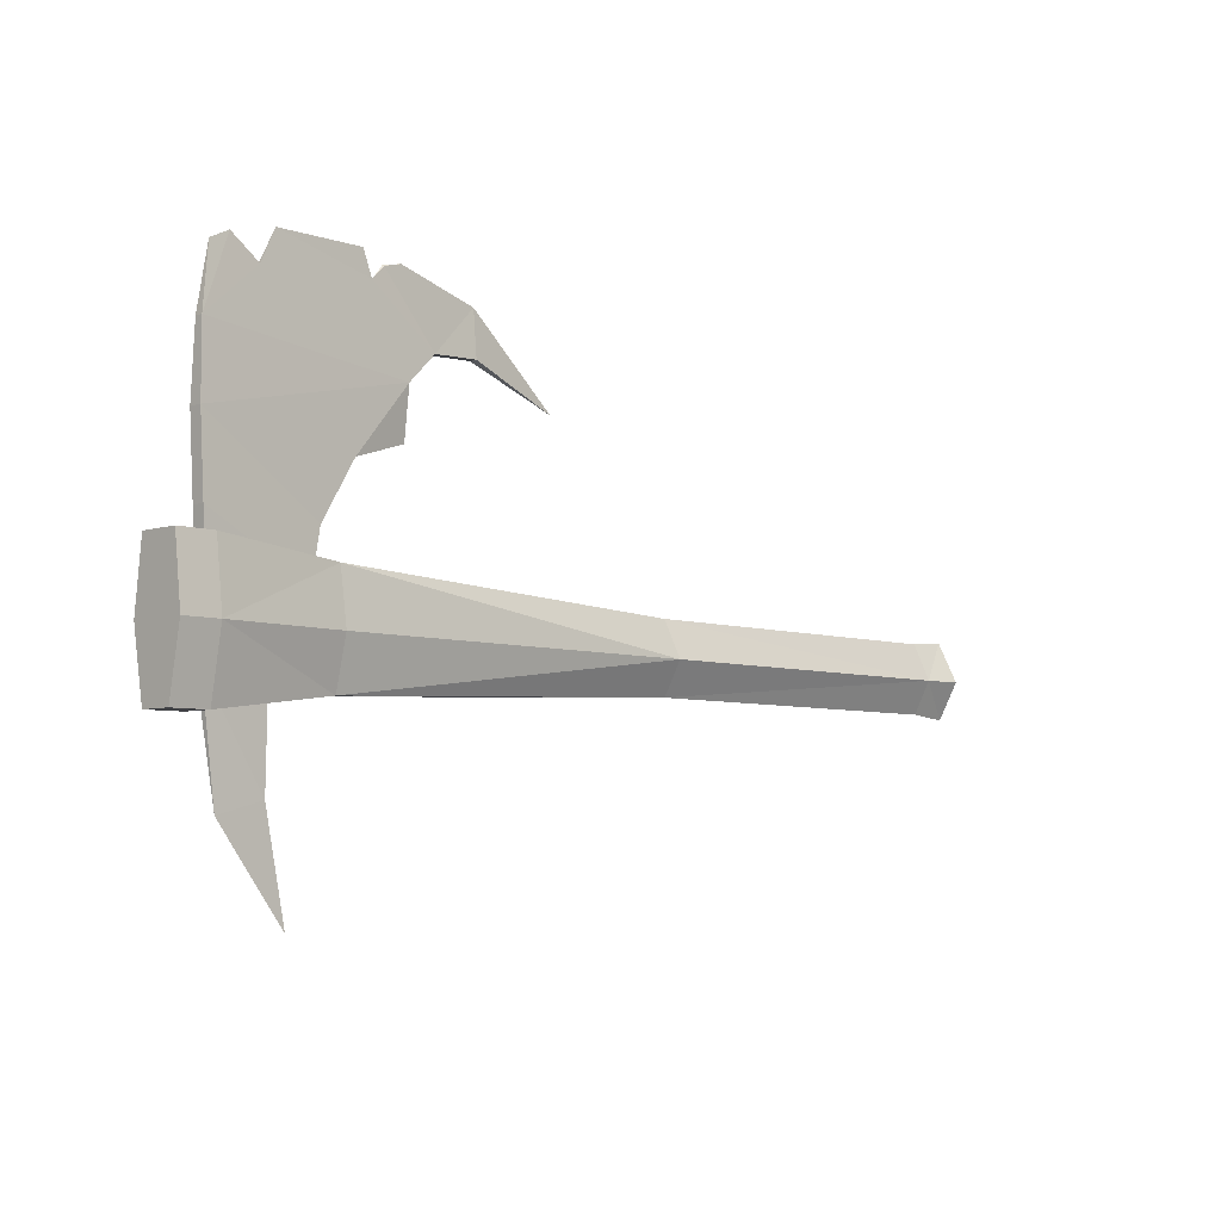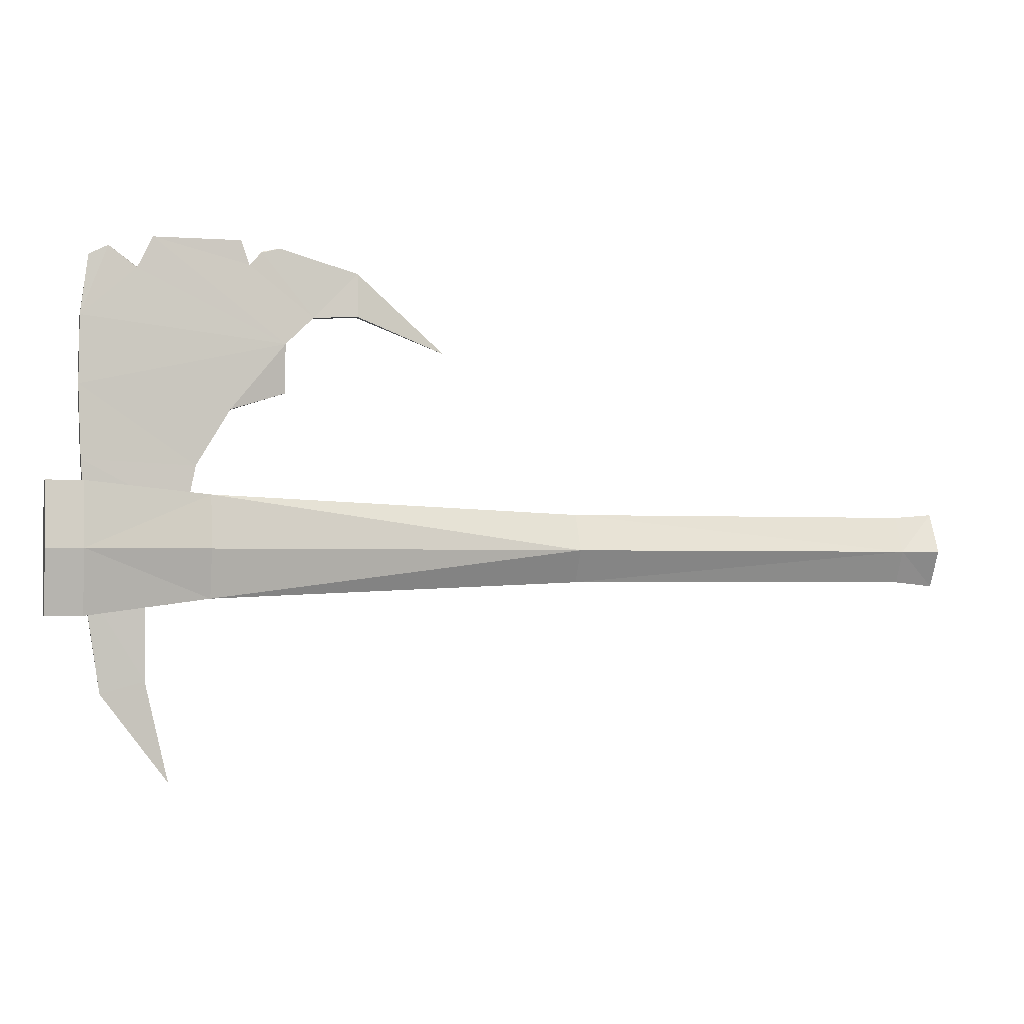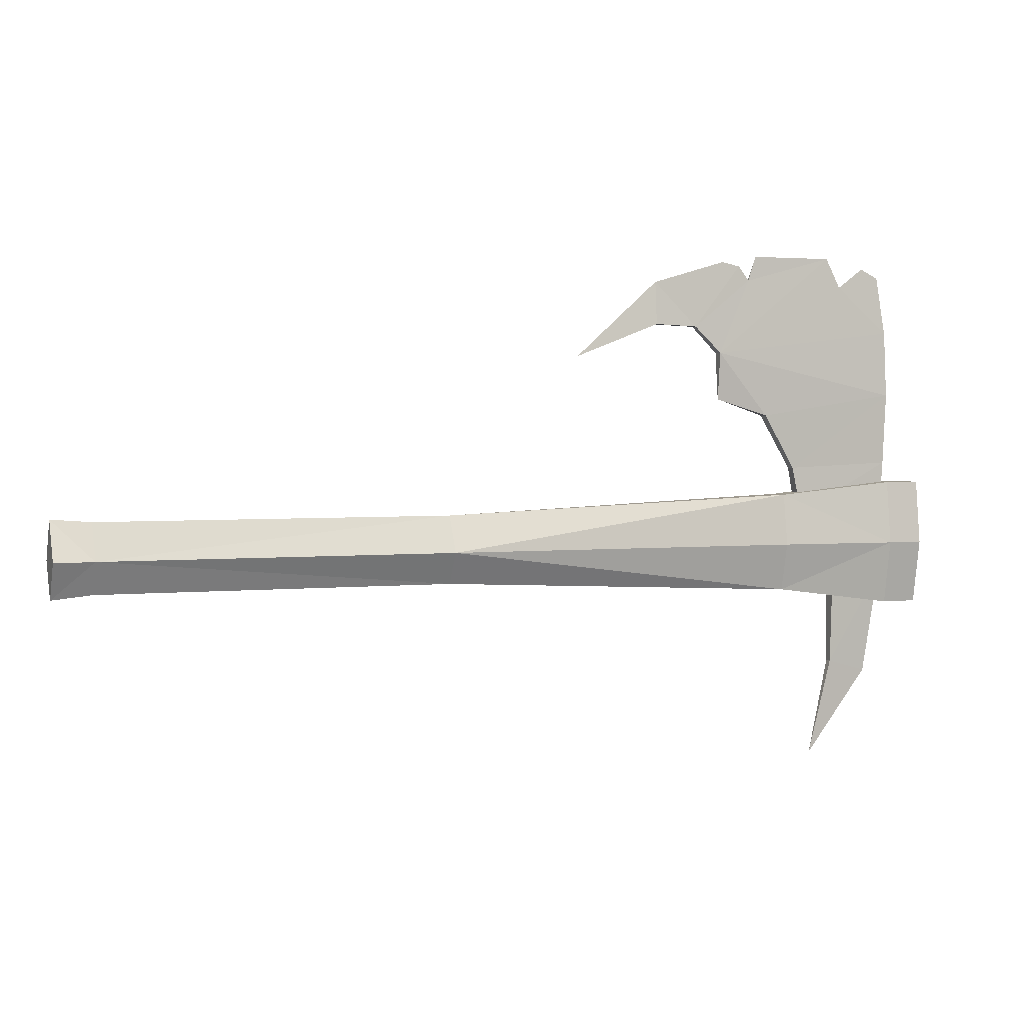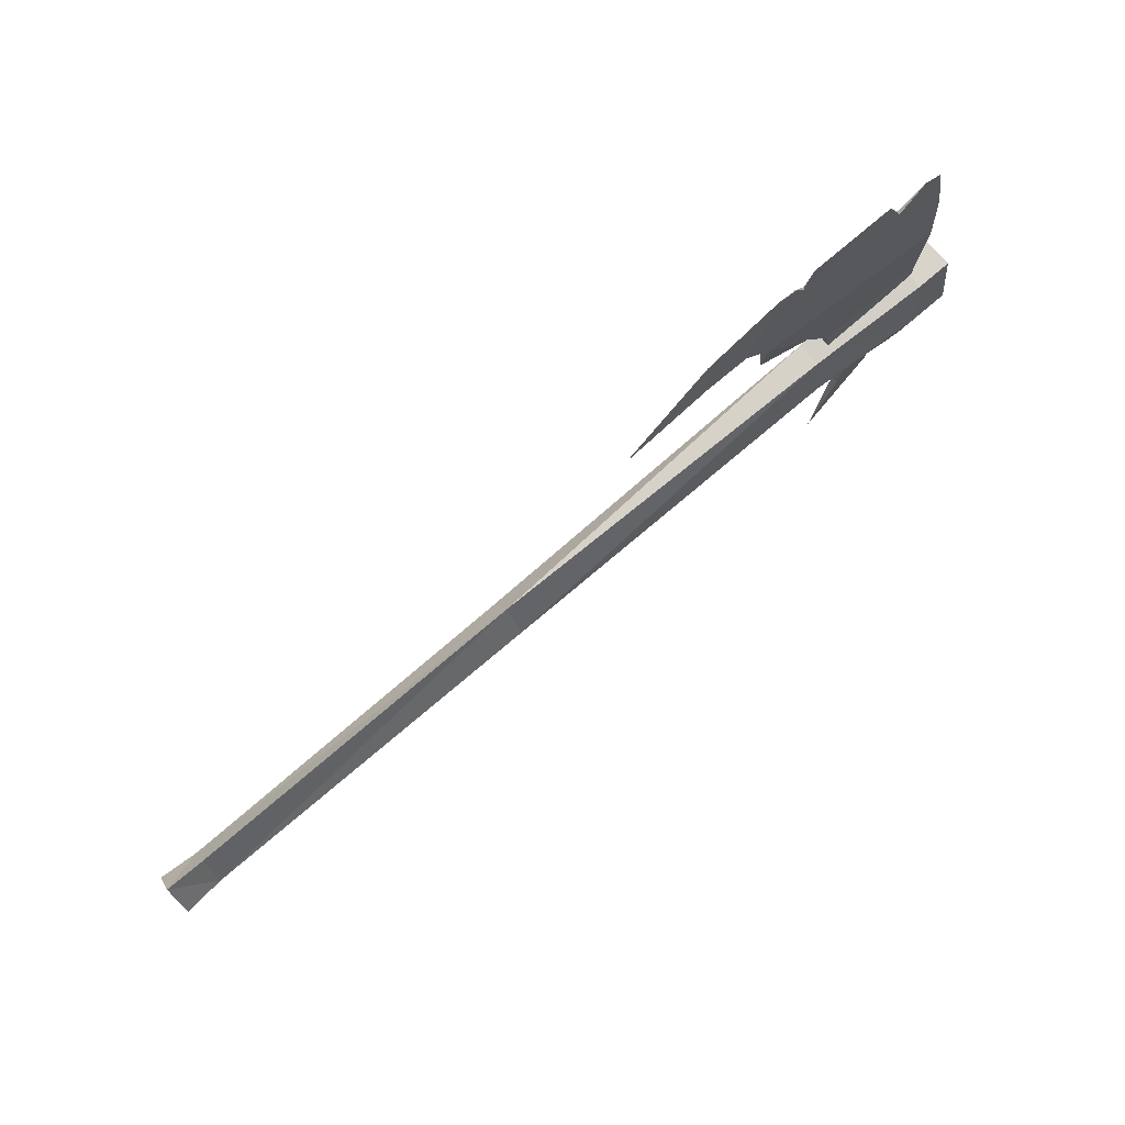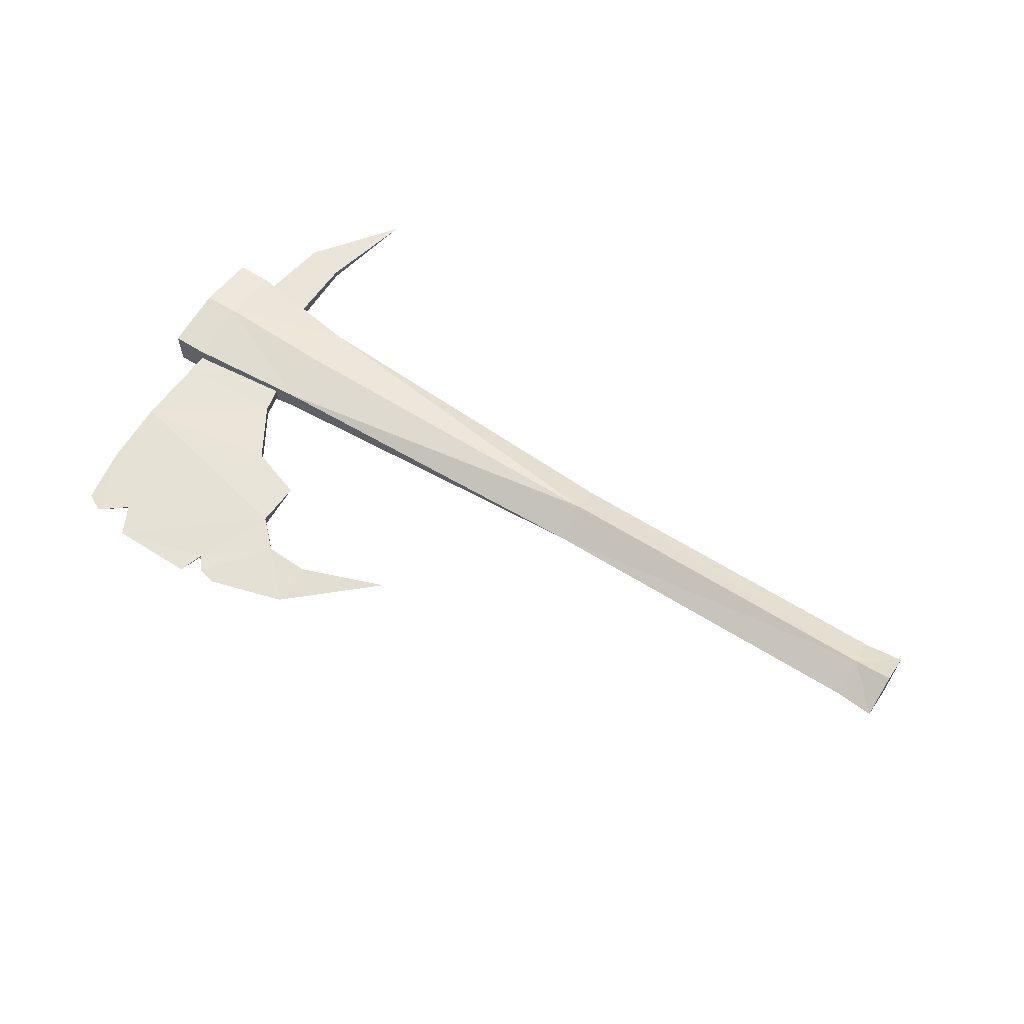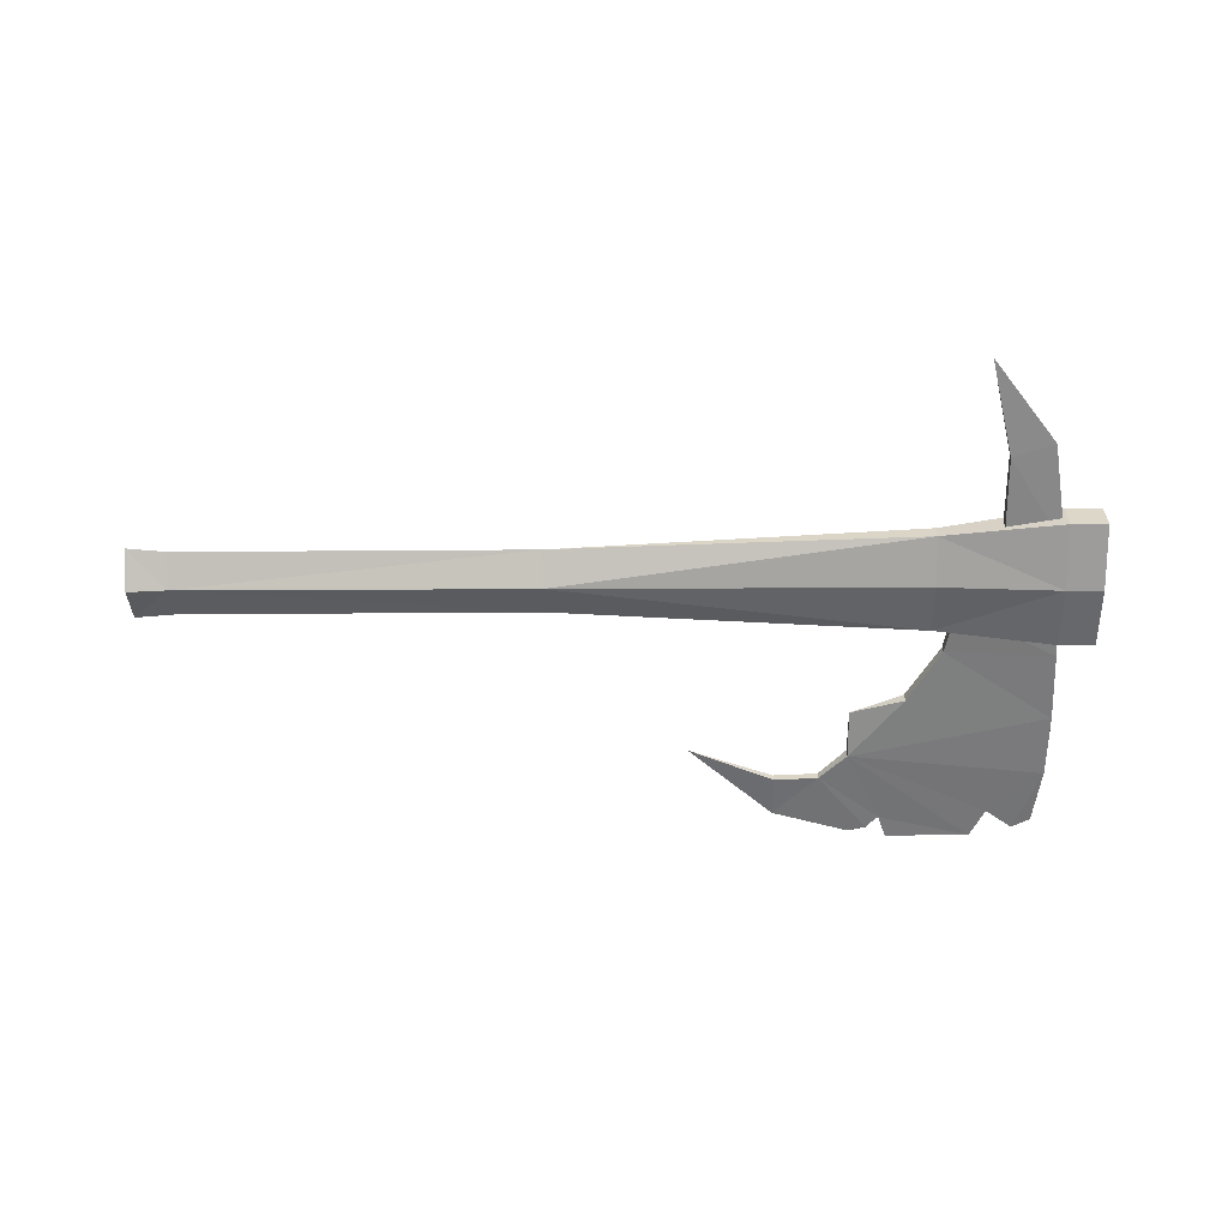
<metadata>
{"format":"obj","ext":"obj","renderer":"f3d","projection":"perspective","resolution":1024,"background":"white","views":[{"elev":-5.8,"azim":-45.6,"up":"+Z"},{"elev":-2.1,"azim":-14.7,"up":"+Z"},{"elev":2.7,"azim":158.9,"up":"+Z"},{"elev":75.0,"azim":139.4,"up":"+Z"},{"elev":61.2,"azim":32.7,"up":"+Y"},{"elev":-59.6,"azim":-179.6,"up":"+Y"}]}
</metadata>
<code>
o ITMW_2H_ORCAXE_01
v 0.439 0 0.049
v -0.705 -0.025 0.08
v -0.05 0 0.045
v -0.659 -0.009 0.04
v -0.656 0 0.352
v -0.42 0 0.19
v -0.33 0 0.34
v -0.705 -0.02 -0.08
v -0.6671 -0.007 0.1957
v -0.474 0 0.376
v -0.558 0 -0.28
v -0.66 0.004 -0.04
v -0.6393 0 -0.1733
v -0.54 0.007 0.04
v 0.439 0 -0.045
v -0.58 0 0.376
v -0.222 0 0.244
v -0.3853 0.005 0.2836
v -0.588 -0.009 -0.04
v -0.4866 0.007 0.1689
v -0.42 -0.007 0.25
v -0.4261 0 0.3679
v -0.598 0.001919 0.3383
v -0.4638 -0.00111 0.3463
v -0.05 -0.02296 0
v -0.51 -0.01 -0.06
v -0.6327 0 0.3636
v -0.705 0.025 0.08
v -0.4493 0.000707 0.3629
v -0.05 0.02296 0
v -0.705 0.02 -0.08
v -0.6658 0.005 0.2786
v -0.51 -0.015 0.065
v -0.51 0.015 0.065
v 0.439 -0.025 0
v 0.439 0.025 0
v -0.5869 0.004 -0.1584
v -0.588 0.008 -0.04
v -0.54 -0.009 0.04
v -0.659 0.007 0.04
v -0.528 -0.007 0.1
v -0.42 0.007 0.25
v -0.4866 -0.007 0.1689
v -0.3853 -0.005 0.2836
v -0.05 -0 -0.04
v -0.51 0.01 -0.06
v -0.33 -0.005 0.286
v -0.66 -0.005 -0.04
v -0.705 -0.035 0
v -0.705 0.035 0
v -0.33 0.005 0.286
v -0.528 0.0055 0.1
v -0.5869 -0.005 -0.1584
v -0.5988 -0.001679 0.3376
v -0.4631 0.001197 0.3447
v -0.4482 -0.000766 0.3618
v -0.66 -0.02 -0.08
v -0.6637 -0.009 0.1058
v -0.6658 -0.005 0.2786
v -0.66 0.02 -0.08
v -0.66 -0.025 0.08
v -0.6671 0.009 0.1957
v -0.66 0.025 0.08
v 0.39 0.021 0
v 0.39 -0.021 0
v -0.51 0.025 0
v -0.51 -0.025 0
v -0.66 -0.035 0
v -0.66 0.035 0
v 0.39 0 -0.04
v -0.6637 0.007 0.1058
v 0.39 0 0.045
f 33 25 3
f 30 34 3
f 20 52 62
f 9 21 59
f 9 43 21
f 62 42 20
f 25 33 67
f 34 30 66
f 43 9 41
f 9 62 71
f 16 55 42
f 24 16 21
f 53 13 11
f 13 37 11
f 52 71 62
f 41 9 58
f 64 3 72
f 3 65 72
f 21 54 59
f 42 32 23
f 18 22 7
f 7 17 51
f 7 47 17
f 22 44 7
f 53 48 13
f 12 37 13
f 42 6 20
f 21 43 6
f 44 24 21
f 55 18 42
f 22 18 29
f 22 56 44
f 42 23 16
f 21 16 54
f 16 24 10
f 55 16 10
f 45 65 25
f 65 3 25
f 26 25 67
f 30 46 66
f 32 27 23
f 59 54 27
f 50 2 28
f 33 3 34
f 55 29 18
f 24 44 56
f 64 45 30
f 3 64 30
f 60 26 57
f 50 49 2
f 32 5 27
f 59 62 9
f 68 33 61
f 34 61 33
f 69 63 34
f 61 34 63
f 35 36 1
f 65 45 70
f 36 35 15
f 45 64 70
f 37 12 38
f 11 37 53
f 53 37 38
f 41 52 20
f 9 71 58
f 41 58 39
f 39 52 41
f 6 42 21
f 21 42 18
f 41 20 43
f 43 20 6
f 21 18 44
f 47 51 17
f 46 30 45
f 25 26 45
f 46 45 26
f 26 60 46
f 7 44 47
f 44 51 47
f 48 12 13
f 49 31 8
f 26 68 57
f 31 49 50
f 69 46 60
f 7 51 18
f 44 18 51
f 52 14 71
f 39 14 52
f 48 53 19
f 53 38 19
f 54 23 27
f 16 23 54
f 55 24 56
f 10 24 55
f 29 56 22
f 55 56 29
f 57 49 8
f 8 60 57
f 39 58 4
f 58 40 4
f 32 59 5
f 59 27 5
f 50 60 31
f 60 8 31
f 63 2 61
f 49 61 2
f 62 32 42
f 59 32 62
f 63 50 28
f 2 63 28
f 64 1 36
f 15 64 36
f 65 15 35
f 1 65 35
f 69 34 66
f 69 66 46
f 68 67 33
f 68 26 67
f 49 57 68
f 61 49 68
f 60 50 69
f 50 63 69
f 15 65 70
f 64 15 70
f 14 40 71
f 58 71 40
f 1 64 72
f 65 1 72

</code>
